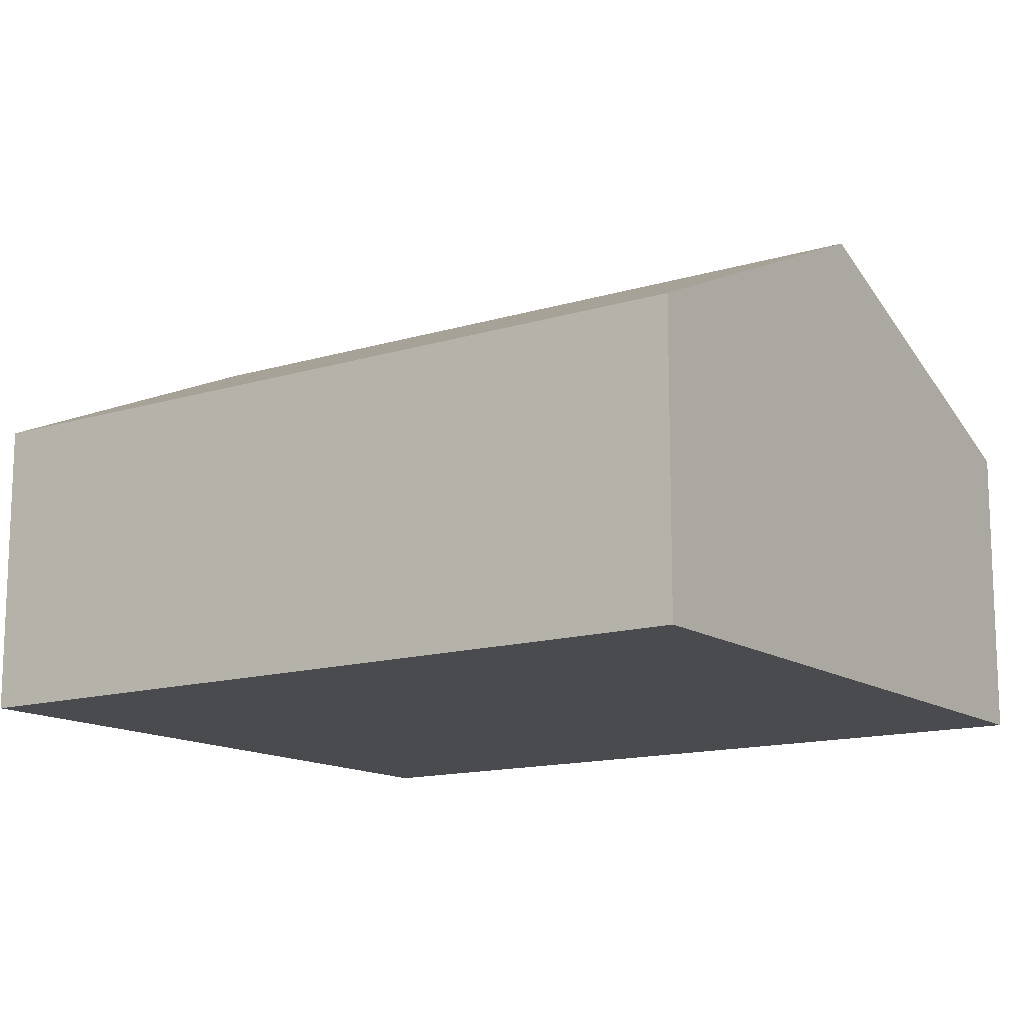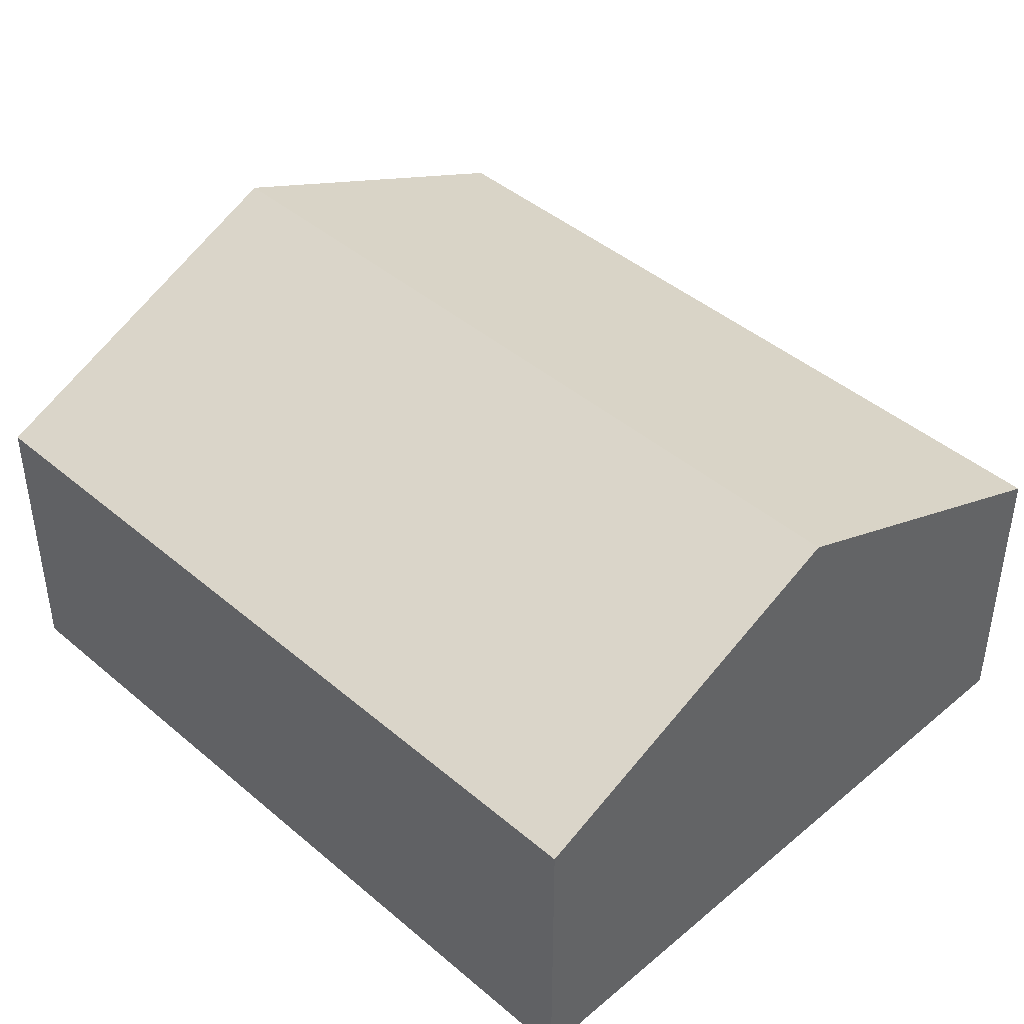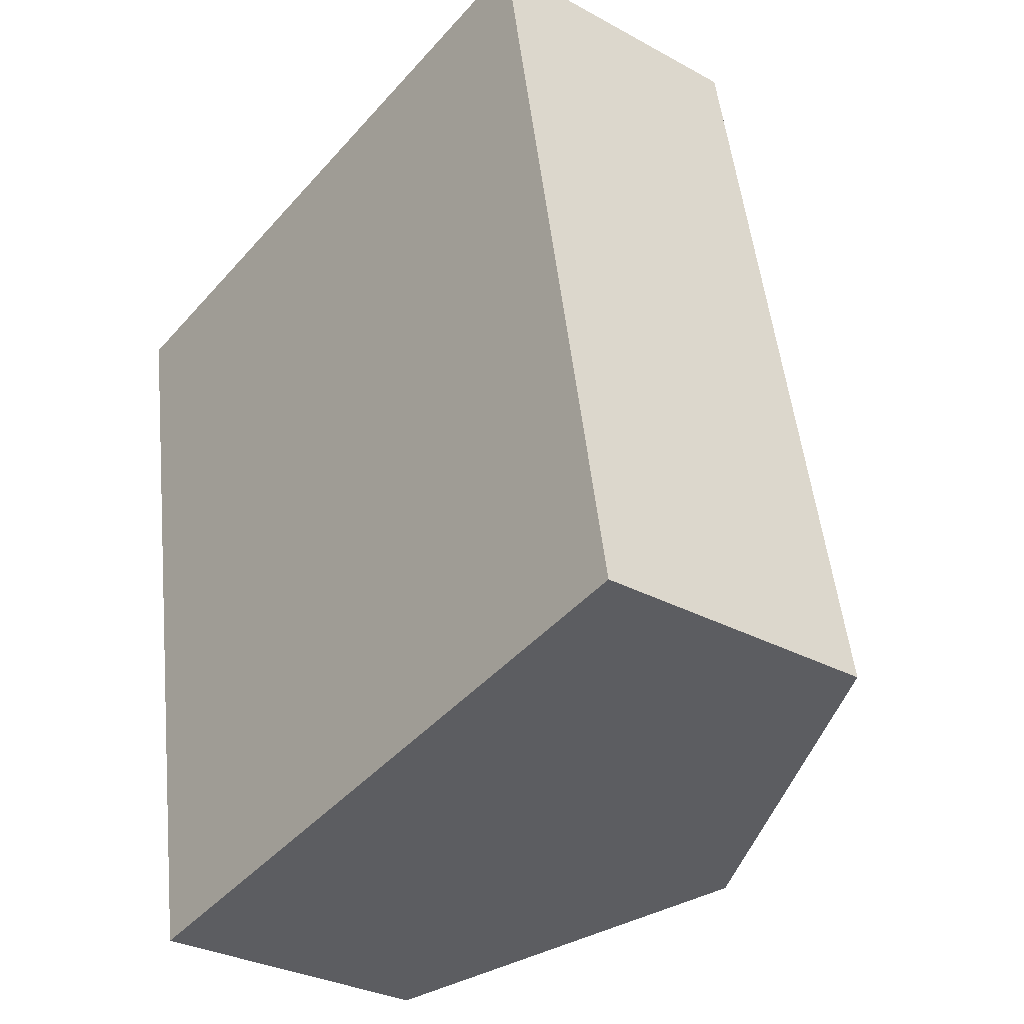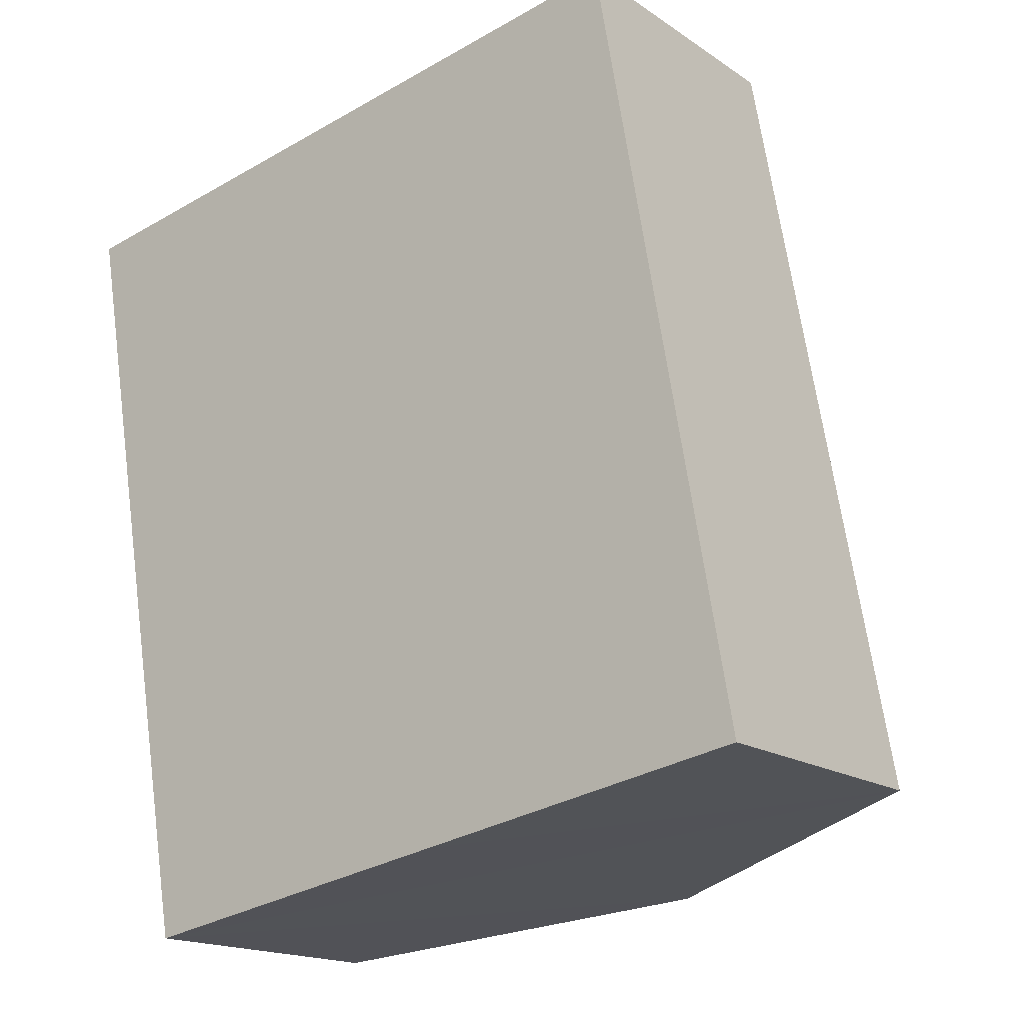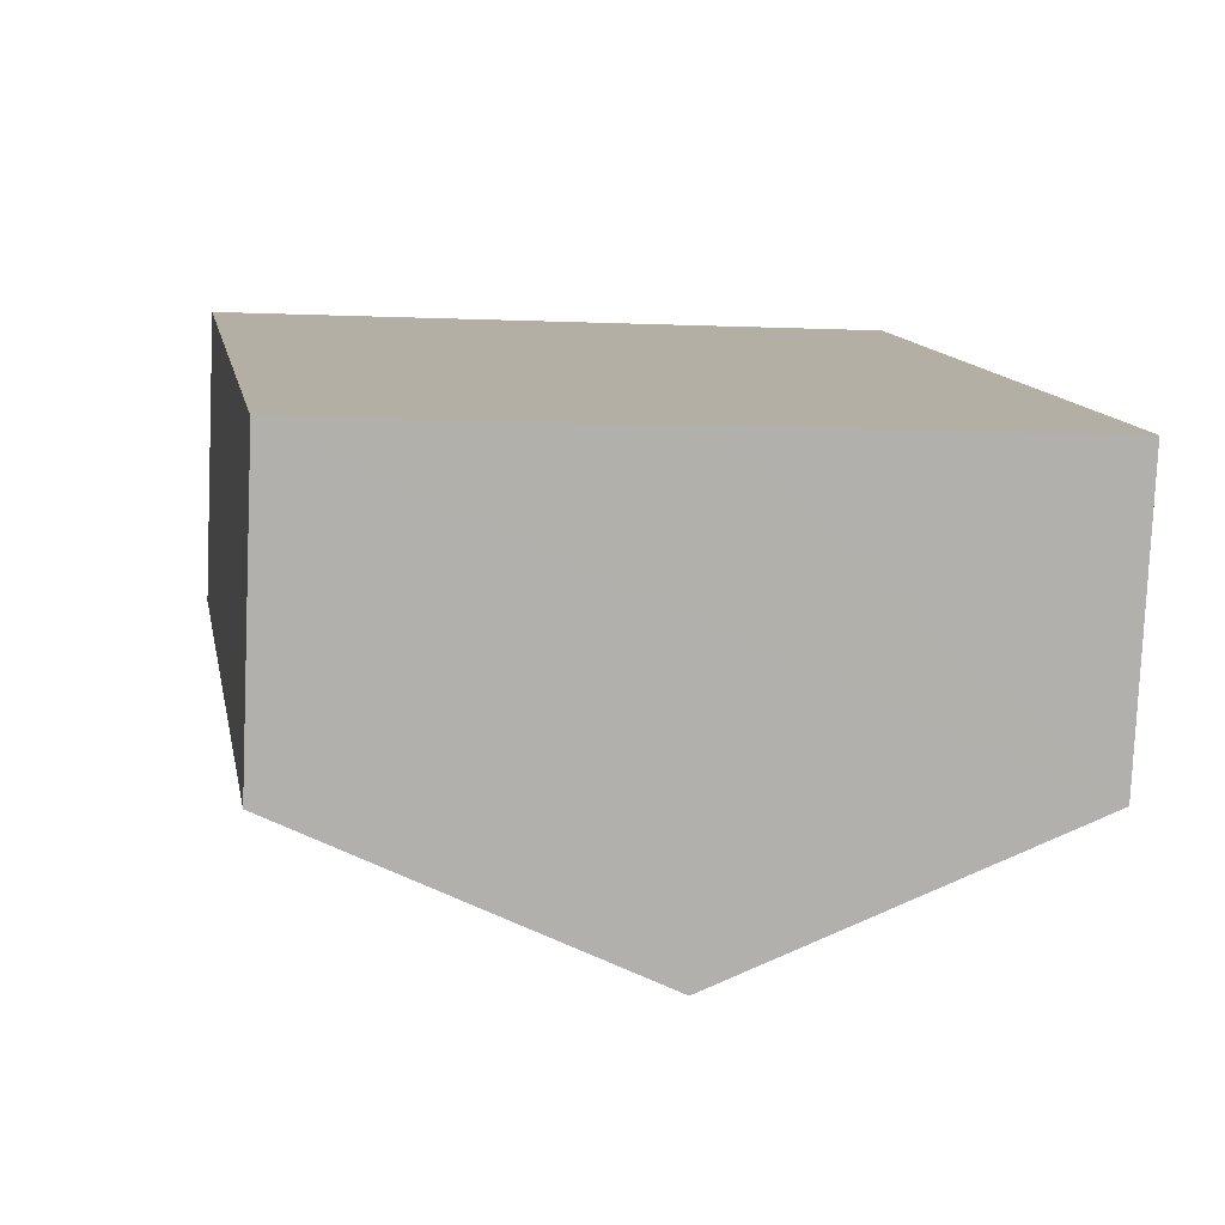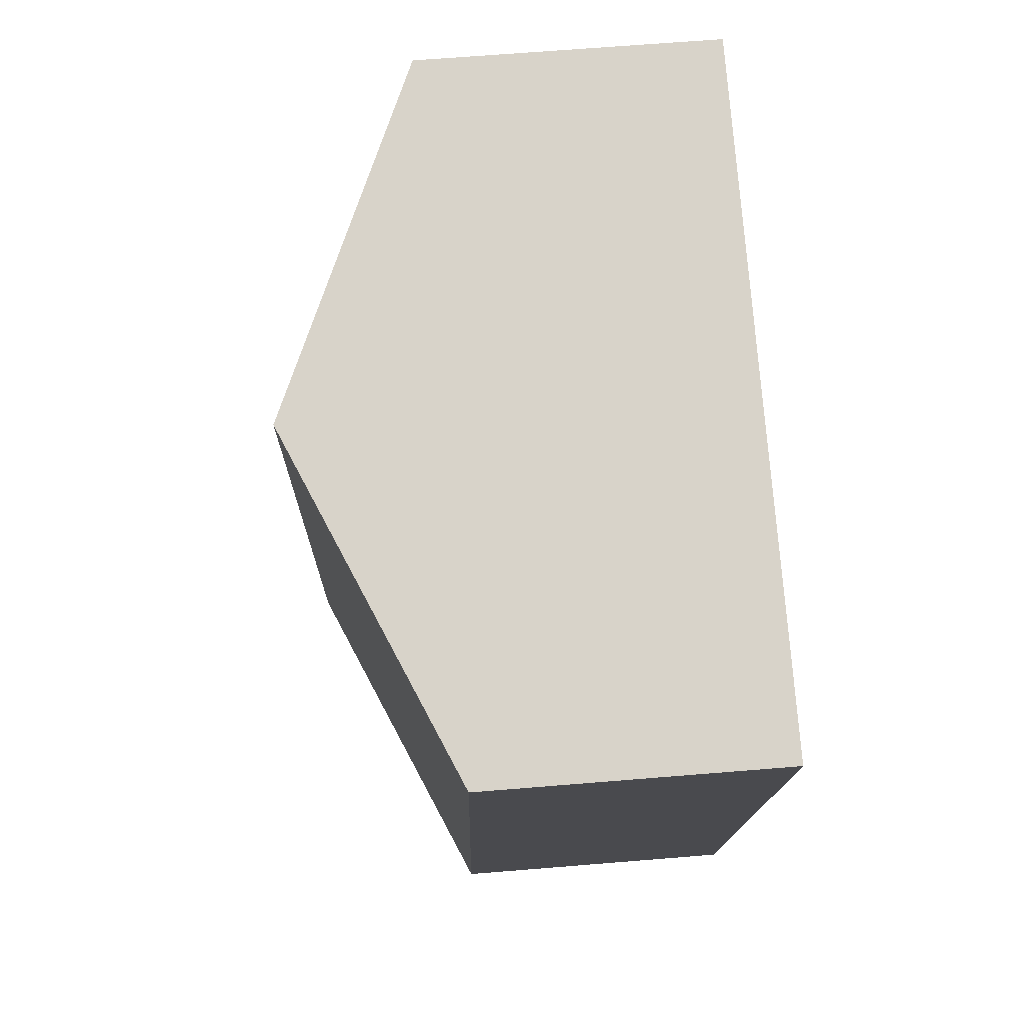
<metadata>
{"format":"obj","ext":"obj","renderer":"f3d","projection":"perspective","resolution":1024,"background":"white","views":[{"elev":-13.7,"azim":-65.5,"up":"+Y"},{"elev":43.2,"azim":-54.8,"up":"+Y"},{"elev":-30.5,"azim":51.6,"up":"+Z"},{"elev":-16.9,"azim":37.1,"up":"+Z"},{"elev":-78.9,"azim":-2.5,"up":"+Z"},{"elev":66.3,"azim":-94.7,"up":"+Z"}]}
</metadata>
<code>
v  2.16 2.82 0.378
v  5.2 1.864 -4.258
v  3.039 2.82 -4.637
v  4.321 1.864 0.757
v  0.878 1.863 -5.015
v  0 1.864 1.141e-16
v  0 0 0
v  0.878 3.071e-16 -5.015
v  2.16 -2.315e-17 0.378
v  4.321 -4.635e-17 0.757
v  5.2 2.607e-16 -4.258
v  3.039 2.839e-16 -4.637
g defaultobject
f 1 2 3
f 2 1 4
f 5 1 3
f 1 5 6
f 5 7 6
f 7 5 8
f 7 1 6
f 1 7 4
f 4 7 9
f 4 9 10
f 10 2 4
f 2 10 11
f 3 8 5
f 8 3 2
f 8 2 12
f 12 2 11
f 9 11 10
f 11 9 7
f 11 7 8
f 11 8 12

</code>
